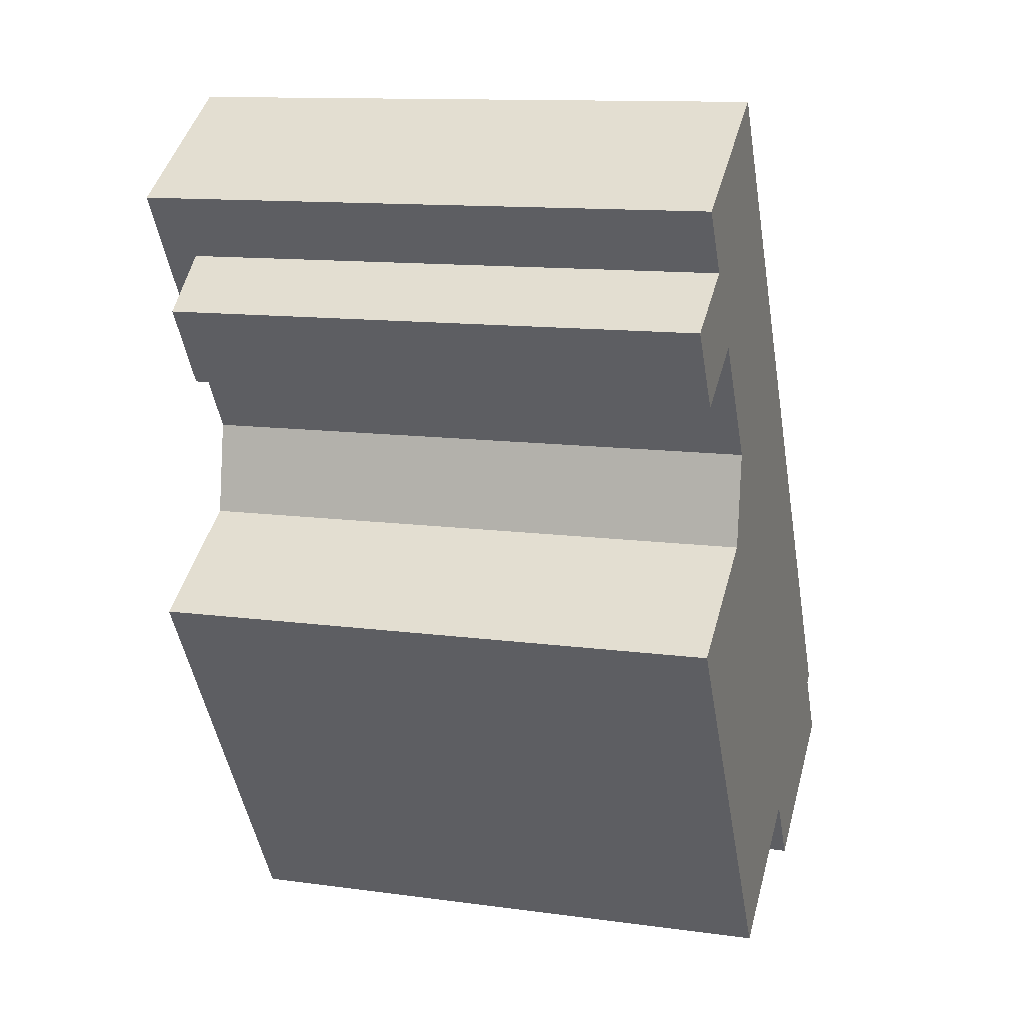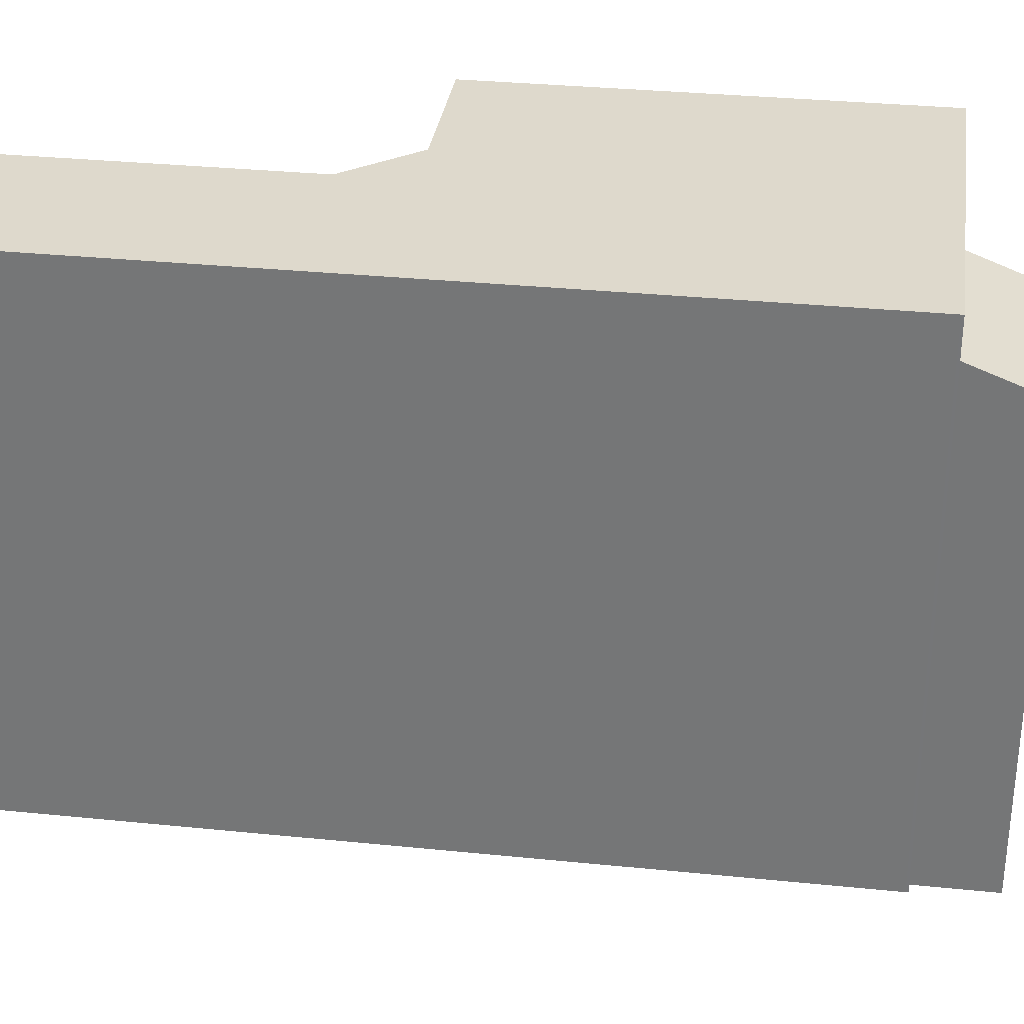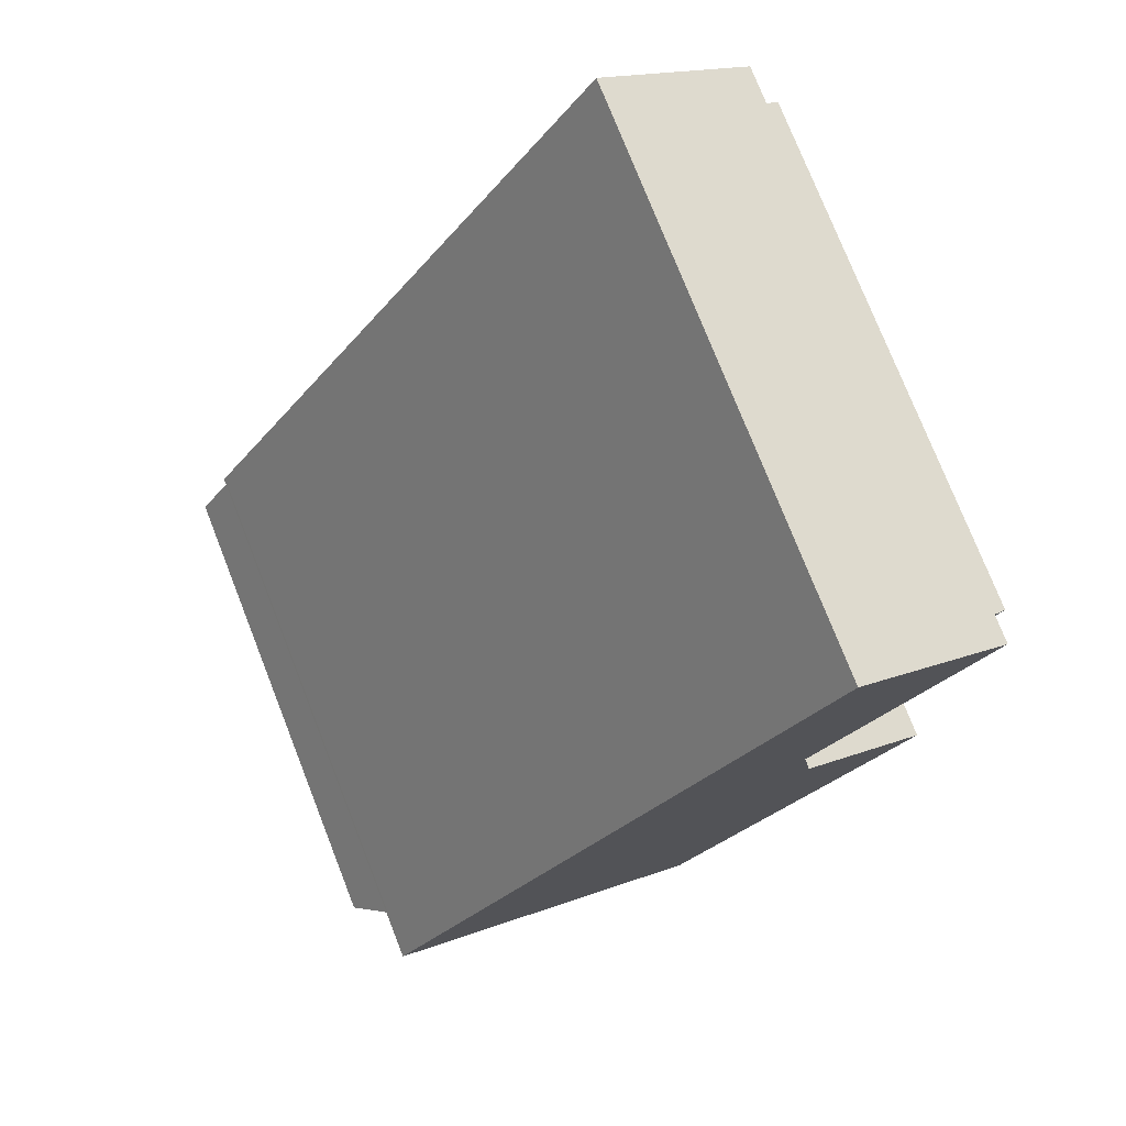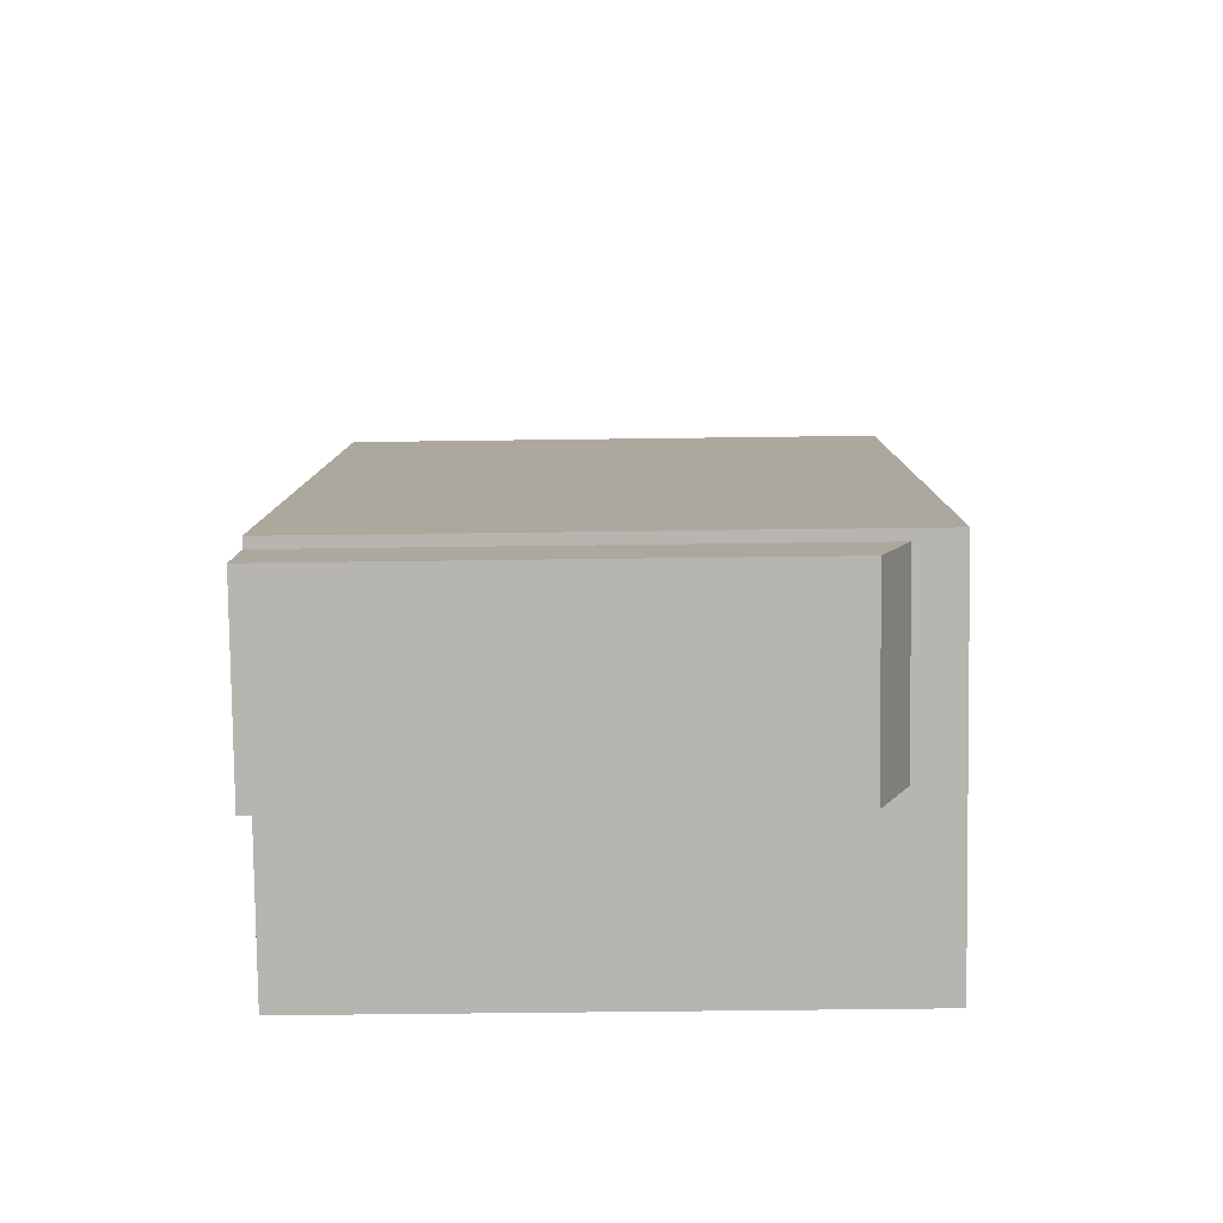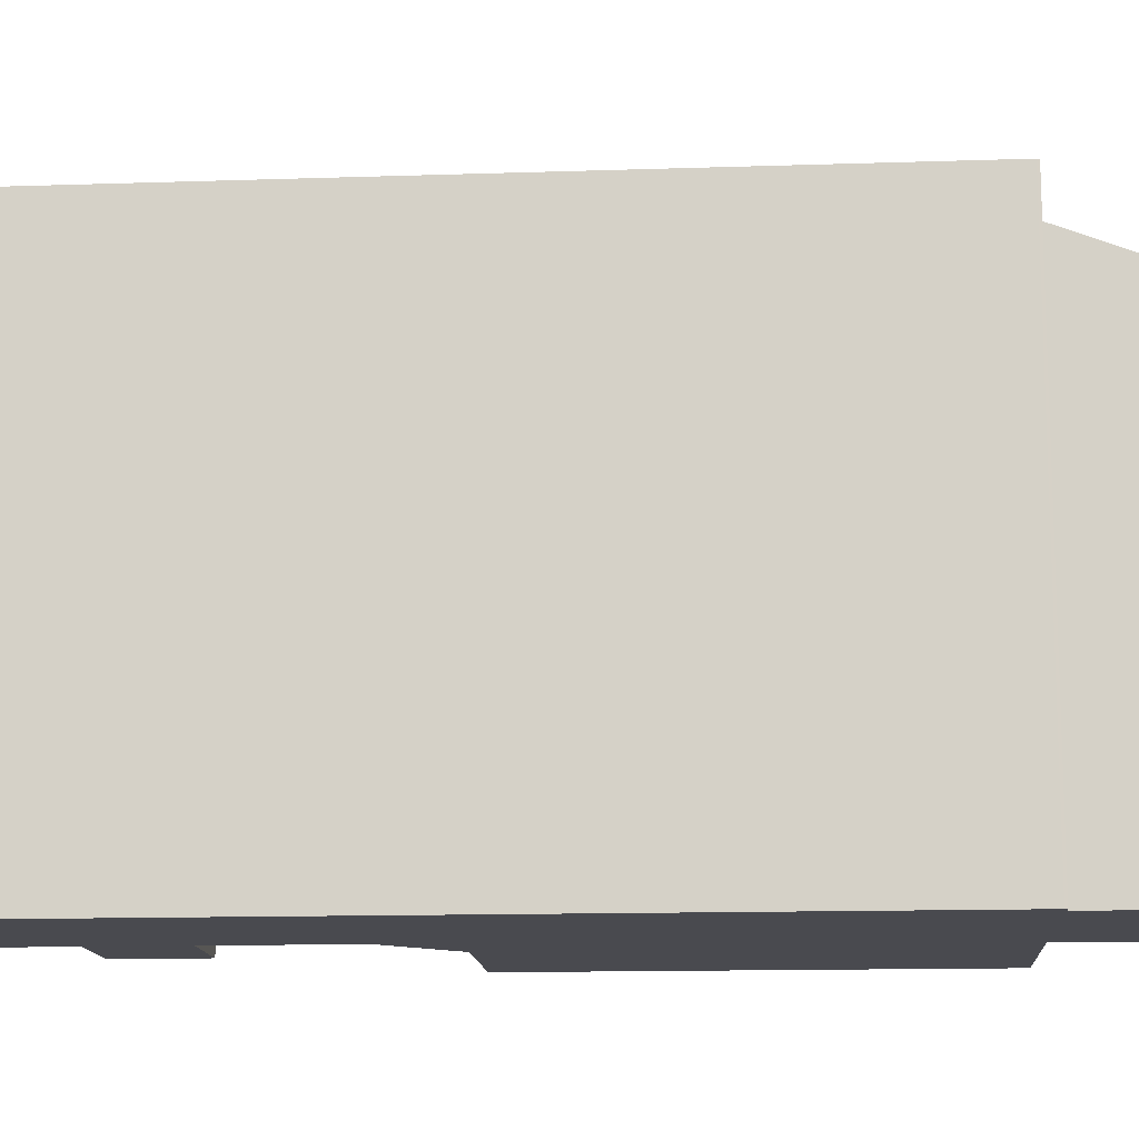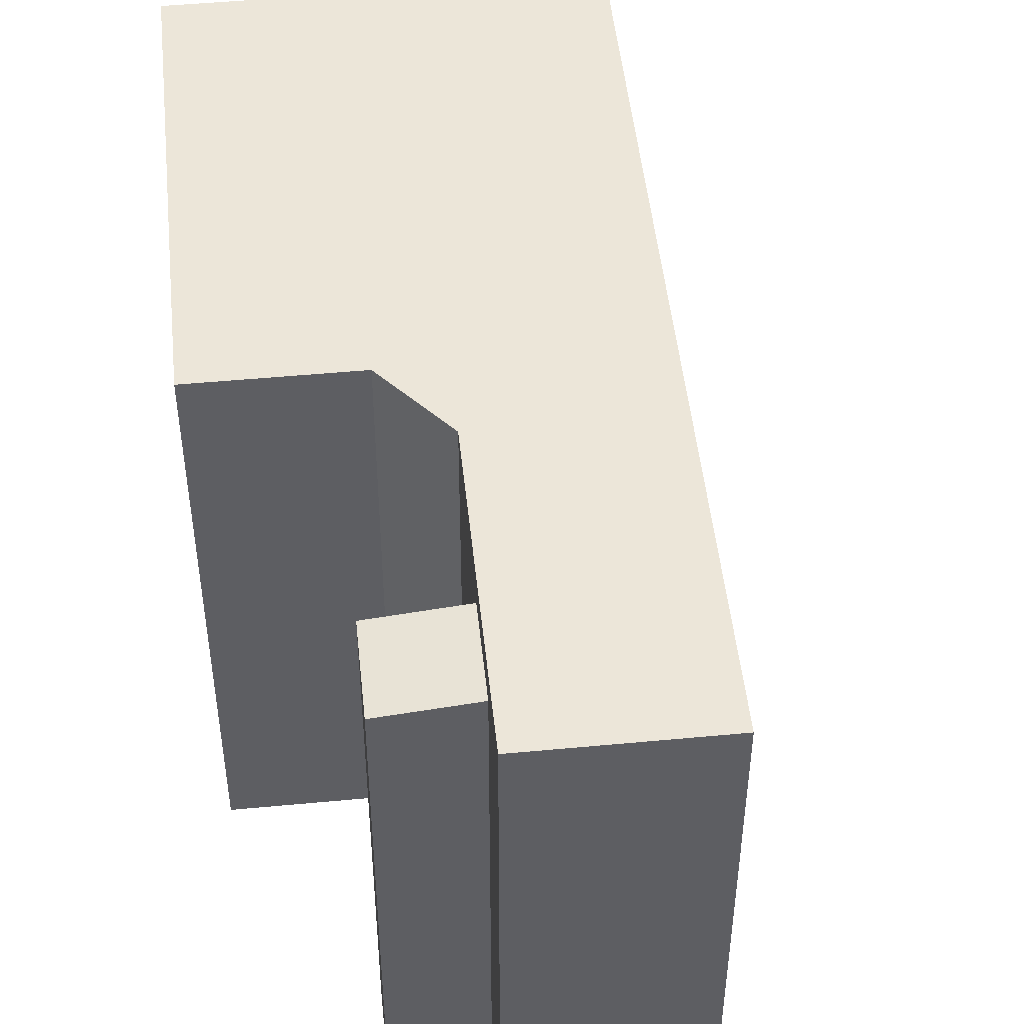
<metadata>
{"format":"obj","ext":"obj","renderer":"f3d","projection":"perspective","resolution":1024,"background":"white","views":[{"elev":12.3,"azim":-72.2,"up":"+Z"},{"elev":32.1,"azim":66.0,"up":"+Y"},{"elev":76.4,"azim":158.5,"up":"+Z"},{"elev":-49.1,"azim":90.9,"up":"+Z"},{"elev":-13.5,"azim":62.2,"up":"+Y"},{"elev":49.3,"azim":-38.0,"up":"+Y"}]}
</metadata>
<code>
v -5.463 5.726 8.247
v -2.47 5.726 10.12
v -4.715 5.726 7.051
v -4.715 5.726 7.051
v -2.47 5.726 10.12
v -3.765 5.726 5.534
v 6.115 5.726 -3.96
v 6.182 5.726 -3.666
v 6.268 5.726 -3.803
v -3.765 5.726 5.534
v -2.47 5.726 10.12
v -2.287 5.726 3.173
v 6.115 5.726 -3.96
v 6.268 5.726 -3.803
v 6.295 5.726 -3.847
v 2.813 5.726 -6.027
v 6.182 5.726 -3.666
v 6.115 5.726 -3.96
v -2.47 5.726 10.12
v 6.182 5.726 -3.666
v -2.287 5.726 3.173
v -2.557 5.726 1.332
v 6.182 5.726 -3.666
v 2.813 5.726 -6.027
v -2.557 5.726 1.332
v -2.287 5.726 3.173
v 6.182 5.726 -3.666
v -2.557 5.726 1.332
v 2.813 5.726 -6.027
v -0.2944 5.726 -7.972
v -5.116 5.726 -0.2702
v 2.813 4.809 -6.027
v 6.115 4.81 -3.96
v 3.668 4.19 -7.392
v 3.668 4.19 -7.392
v 6.115 4.81 -3.96
v 6.97 4.19 -5.324
v -5.361 4.922 5.592
v -4.987 4.969 5.825
v -4.75 4.969 5.446
v -5.123 4.922 5.213
v -4.987 4.969 5.825
v -4.614 5.016 6.059
v -4.376 5.016 5.68
v -4.75 4.969 5.446
v -5.598 4.922 5.971
v -5.225 4.969 6.205
v -4.987 4.969 5.825
v -5.361 4.922 5.592
v -5.225 4.969 6.205
v -4.851 5.016 6.438
v -4.614 5.016 6.059
v -4.987 4.969 5.825
v -5.361 4.922 5.592
v -5.123 4.922 5.213
v -5.259 4.875 4.6
v -6.208 4.875 6.117
v -5.361 4.922 5.592
v -5.259 4.875 4.6
v -5.259 4.875 4.6
v -5.123 4.922 5.213
v -4.75 4.969 5.446
v -4.75 4.969 5.446
v -4.376 5.016 5.68
v -3.765 5.063 5.534
v -5.259 4.875 4.6
v -4.75 4.969 5.446
v -3.765 5.063 5.534
v -4.614 5.016 6.059
v -3.765 5.063 5.534
v -4.376 5.016 5.68
v -6.208 4.875 6.117
v -5.225 4.969 6.205
v -5.598 4.922 5.971
v -6.208 4.875 6.117
v -5.598 4.922 5.971
v -5.361 4.922 5.592
v -6.208 4.875 6.117
v -4.715 5.063 7.051
v -5.225 4.969 6.205
v -4.851 5.016 6.438
v -4.715 5.063 7.051
v -4.614 5.016 6.059
v -5.225 4.969 6.205
v -4.715 5.063 7.051
v -4.851 5.016 6.438
v -4.715 5.063 7.051
v -3.765 5.063 5.534
v -4.614 5.016 6.059
v -3.765 5.726 5.534
v -2.287 5.726 3.173
v -3.765 5.063 5.534
v -3.765 5.063 5.534
v -2.287 5.726 3.173
v -2.287 -5.64 3.173
v -3.765 -5.64 5.534
v -4.715 5.726 7.051
v -3.765 5.726 5.534
v -3.765 5.063 5.534
v -4.715 5.063 7.051
v -5.463 5.726 8.247
v -4.715 5.063 7.051
v -4.715 -5.64 7.051
v -5.463 -5.64 8.247
v -5.463 5.726 8.247
v -4.715 5.726 7.051
v -4.715 5.063 7.051
v -3.967 -5.64 9.183
v -2.47 -5.64 10.12
v -2.47 5.726 10.12
v -5.463 5.726 8.247
v -5.463 -5.64 8.247
v -3.967 -5.64 9.183
v -5.463 5.726 8.247
v -3.967 -5.64 9.183
v -2.47 5.726 10.12
v -2.47 -5.64 10.12
v 6.182 -5.64 -3.666
v 6.182 5.726 -3.666
v -2.47 5.726 10.12
v 6.182 -5.64 -3.666
v 6.268 -5.64 -3.803
v 6.268 5.726 -3.803
v 6.182 5.726 -3.666
v 6.268 -5.64 -3.803
v 6.295 -5.64 -3.847
v 6.295 5.726 -3.847
v 6.268 5.726 -3.803
v 6.115 5.726 -3.96
v 6.295 5.726 -3.847
v 6.115 4.81 -3.96
v 6.115 4.81 -3.96
v 6.295 5.726 -3.847
v 6.295 -5.64 -3.847
v 6.115 -5.64 -3.96
v 2.813 5.726 -6.027
v 6.115 5.726 -3.96
v 6.115 4.81 -3.96
v 2.813 4.809 -6.027
v -0.2944 5.726 -7.972
v 2.813 4.809 -6.027
v 2.813 -5.64 -6.027
v -0.2944 -5.64 -7.972
v -0.2944 5.726 -7.972
v 2.813 5.726 -6.027
v 2.813 4.809 -6.027
v -5.116 5.726 -0.2702
v -0.2944 5.726 -7.972
v -0.2944 -5.64 -7.972
v -5.116 -5.64 -0.2702
v -5.116 -5.64 -0.2702
v -2.557 -5.64 1.332
v -2.557 5.726 1.332
v -5.116 5.726 -0.2702
v -2.557 -5.64 1.332
v -2.287 -5.64 3.173
v -2.287 5.726 3.173
v -2.557 5.726 1.332
v 6.542 -5.64 -4.642
v 6.97 -5.64 -5.324
v 6.97 4.19 -5.324
v 6.115 4.81 -3.96
v 6.115 -5.64 -3.96
v 6.542 -5.64 -4.642
v 6.115 4.81 -3.96
v 6.542 -5.64 -4.642
v 6.97 4.19 -5.324
v 3.668 4.19 -7.392
v 6.97 4.19 -5.324
v 6.97 -5.64 -5.324
v 3.668 -5.64 -7.392
v 2.813 4.809 -6.027
v 3.24 -5.64 -6.71
v 2.813 -5.64 -6.027
v 3.24 -5.64 -6.71
v 3.668 4.19 -7.392
v 3.668 -5.64 -7.392
v 2.813 4.809 -6.027
v 3.668 4.19 -7.392
v 3.24 -5.64 -6.71
v -6.208 -5.64 6.117
v -4.715 -5.64 7.051
v -4.715 5.063 7.051
v -6.208 4.875 6.117
v -5.259 4.875 4.6
v -4.512 -5.64 5.067
v -5.259 -5.64 4.6
v -4.512 -5.64 5.067
v -3.765 5.063 5.534
v -3.765 -5.64 5.534
v -5.259 4.875 4.6
v -3.765 5.063 5.534
v -4.512 -5.64 5.067
v -6.208 4.875 6.117
v -5.259 4.875 4.6
v -5.259 -5.64 4.6
v -6.208 -5.64 6.117
v -5.259 -5.64 4.6
v -4.512 -5.64 5.067
v -3.765 -5.64 5.534
v -2.287 -5.64 3.173
v -2.557 -5.64 1.332
v -5.116 -5.64 -0.2702
v -0.2944 -5.64 -7.972
v 2.813 -5.64 -6.027
v 3.24 -5.64 -6.71
v 3.668 -5.64 -7.392
v 6.97 -5.64 -5.324
v 6.542 -5.64 -4.642
v 6.115 -5.64 -3.96
v 6.295 -5.64 -3.847
v 6.268 -5.64 -3.803
v 6.182 -5.64 -3.666
v -2.47 -5.64 10.12
v -3.967 -5.64 9.183
v -5.463 -5.64 8.247
v -4.715 -5.64 7.051
v -6.208 -5.64 6.117
g CDNNDG02_0010930
f 1 2 3
f 4 5 6
f 7 8 9
f 10 11 12
f 13 14 15
f 16 17 18
f 19 20 21
f 22 23 24
f 25 26 27
f 31 28 30
f 29 30 28
f 32 33 34
f 35 36 37
f 39 40 41
f 38 39 41
f 43 44 45
f 42 43 45
f 47 48 49
f 46 47 49
f 51 52 53
f 50 51 53
f 54 55 56
f 57 58 59
f 60 61 62
f 63 64 65
f 66 67 68
f 69 70 71
f 72 73 74
f 75 76 77
f 78 79 80
f 81 82 83
f 84 85 86
f 87 88 89
f 90 91 92
f 93 95 96
f 95 93 94
f 100 97 99
f 99 97 98
f 102 103 104
f 101 102 104
f 105 106 107
f 108 109 110
f 111 112 113
f 114 115 116
f 120 117 119
f 118 119 117
f 121 123 124
f 121 122 123
f 126 127 125
f 125 127 128
f 129 130 131
f 132 134 135
f 134 132 133
f 136 138 139
f 136 137 138
f 141 142 143
f 140 141 143
f 144 145 146
f 147 149 150
f 147 148 149
f 151 153 154
f 153 151 152
f 155 157 158
f 155 156 157
f 159 160 161
f 162 163 164
f 165 166 167
f 170 168 169
f 168 170 171
f 172 173 174
f 175 176 177
f 178 179 180
f 184 181 182
f 183 184 182
f 185 186 187
f 188 189 190
f 191 192 193
f 194 195 196
f 197 194 196
f 198 199 218
f 215 216 217
f 199 217 218
f 200 201 214
f 201 202 213
f 200 215 217
f 202 203 204
f 200 214 215
f 202 204 205
f 201 213 214
f 202 205 213
f 205 206 210
f 206 207 209
f 199 200 217
f 207 208 209
f 206 209 210
f 210 212 213
f 205 210 213
f 210 211 212

</code>
